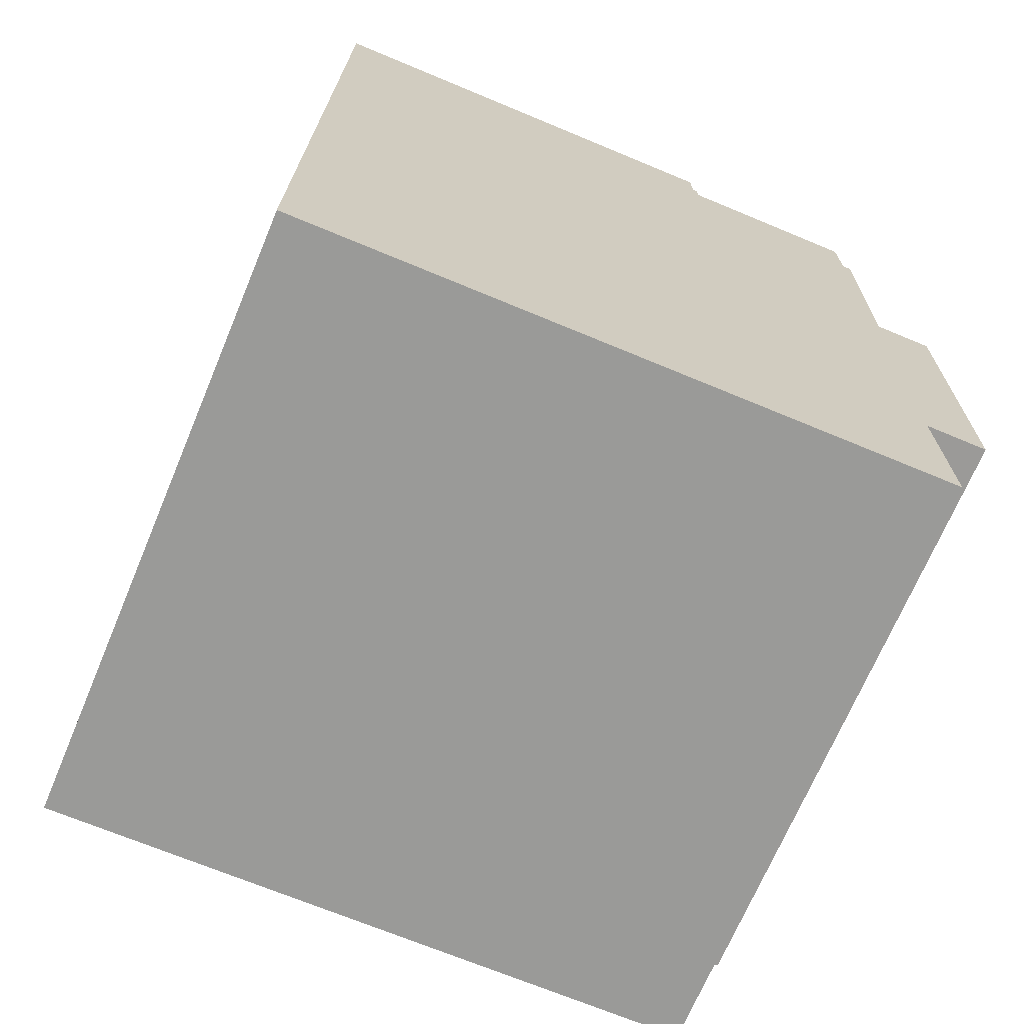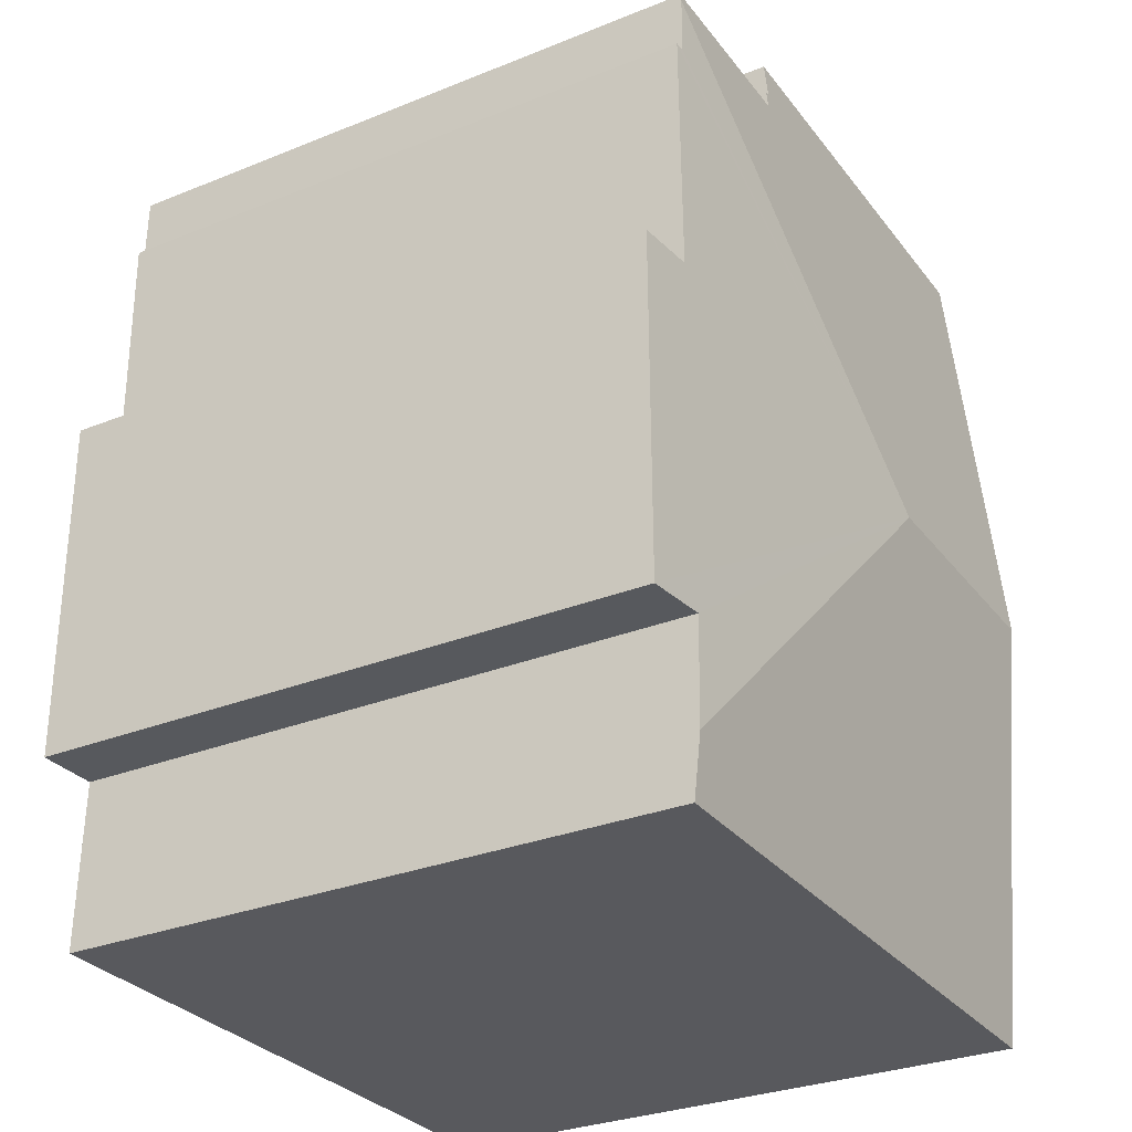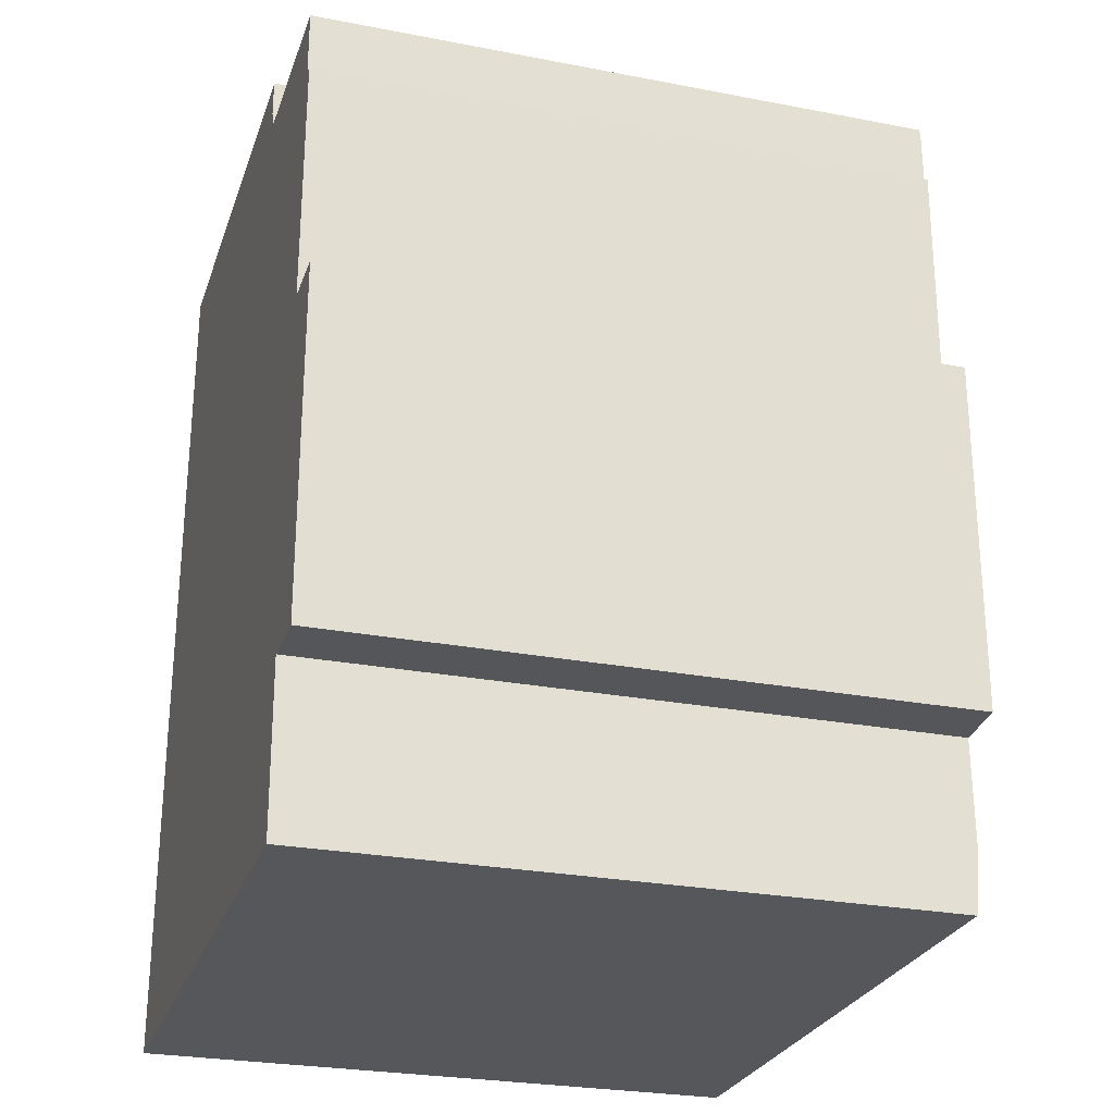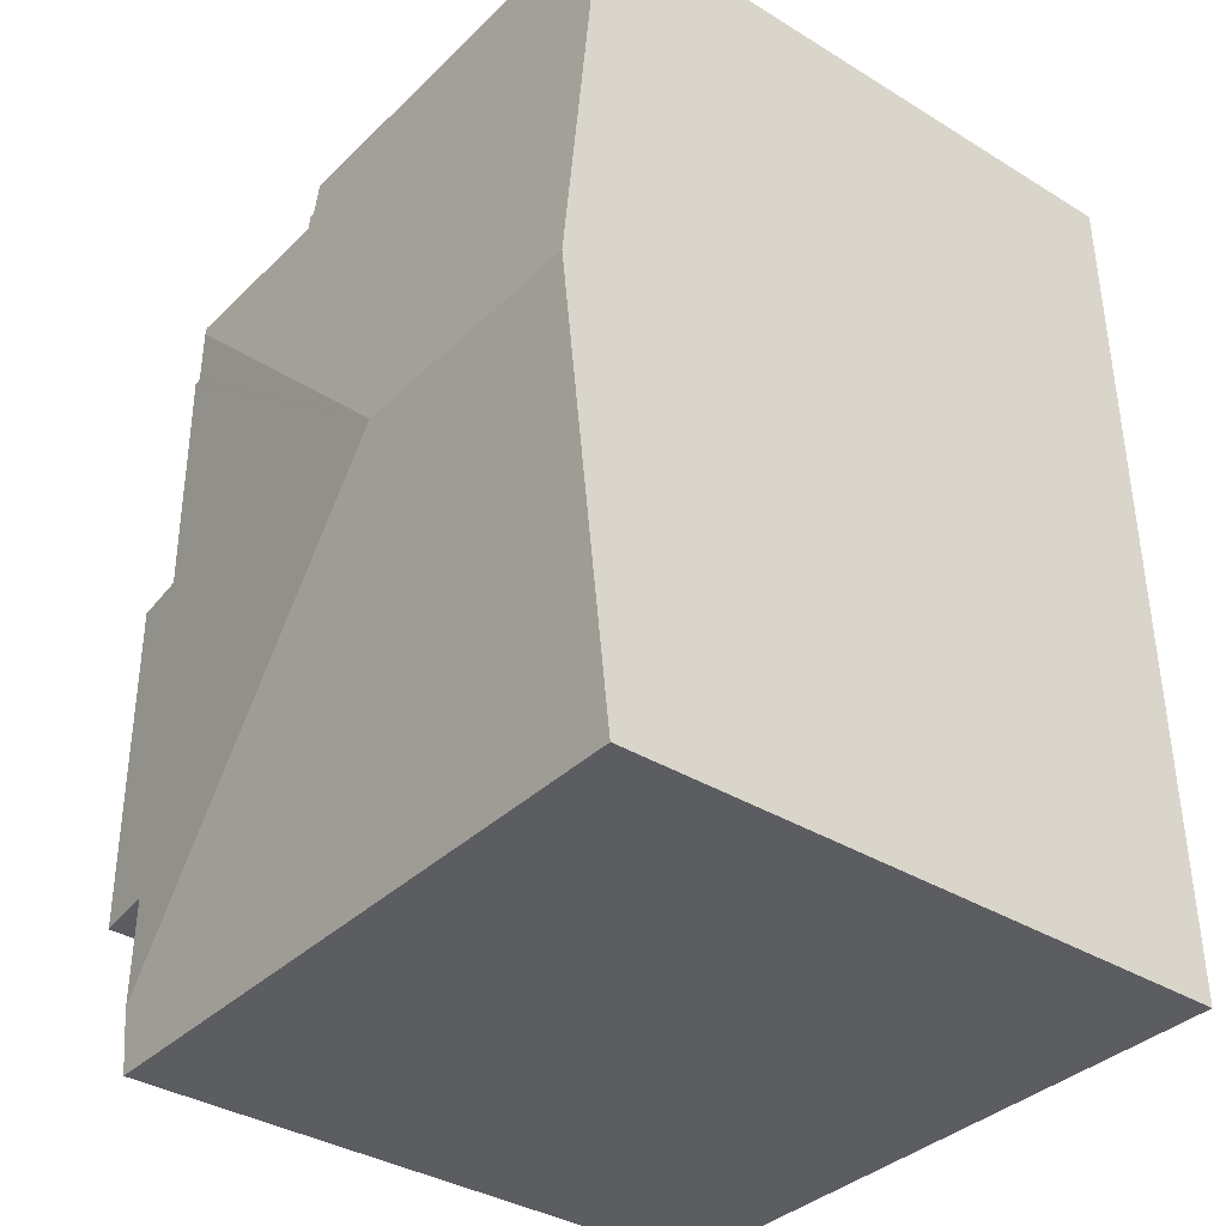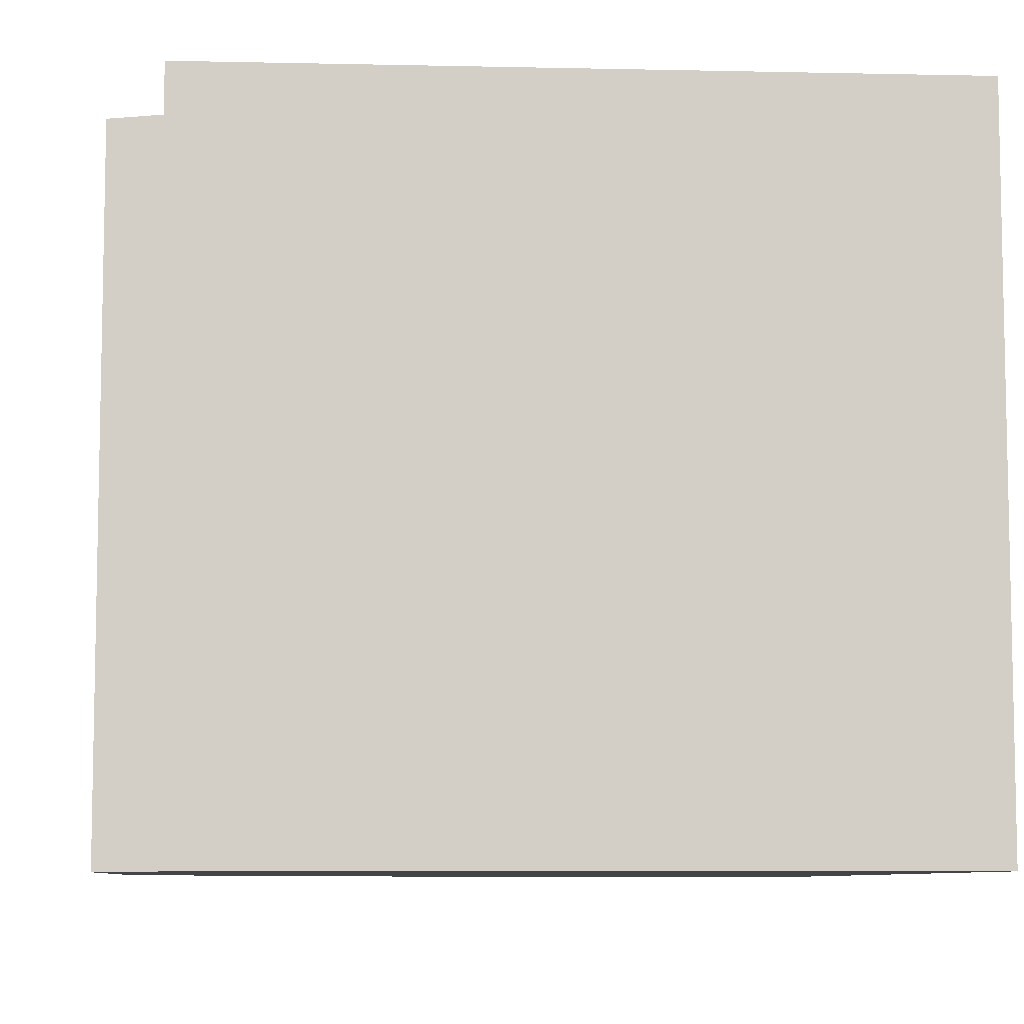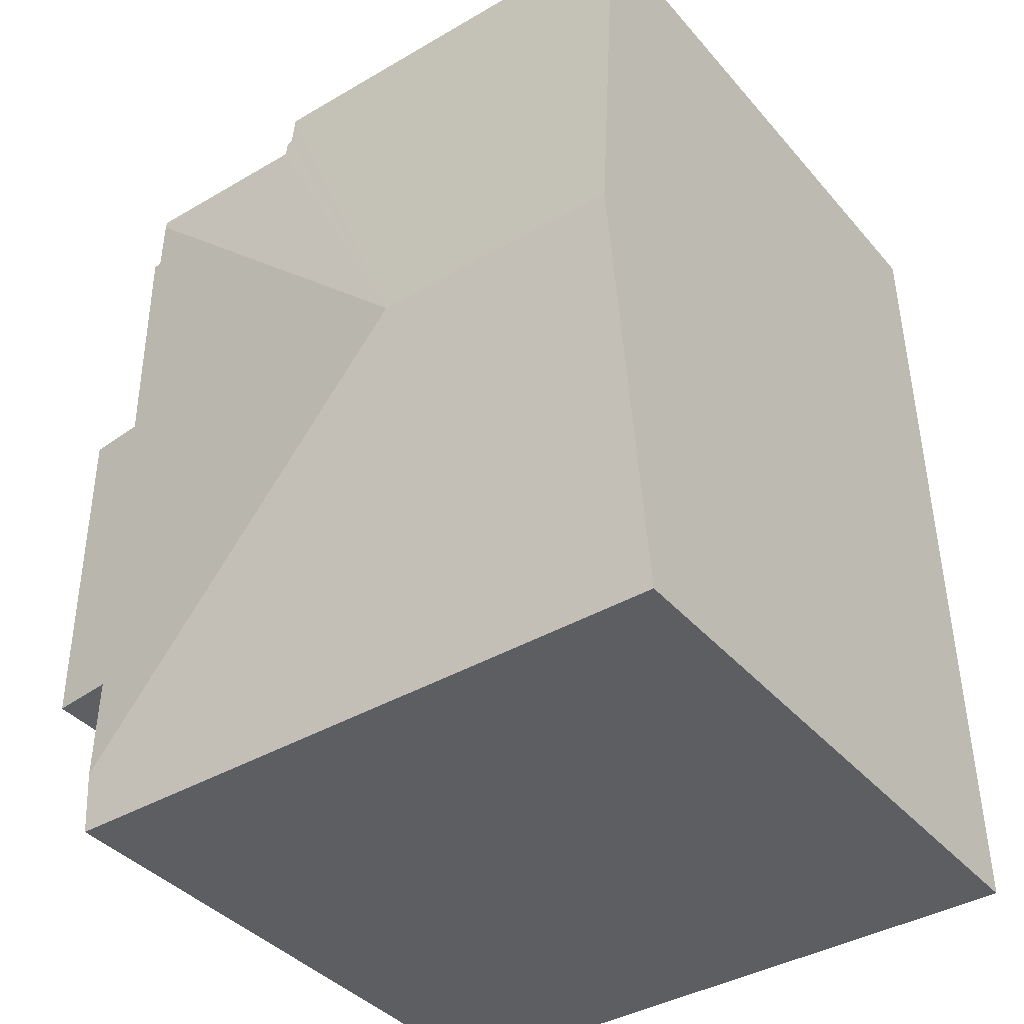
<metadata>
{"format":"obj","ext":"obj","renderer":"f3d","projection":"perspective","resolution":1024,"background":"white","views":[{"elev":-69.2,"azim":-22.7,"up":"+Z"},{"elev":-30.1,"azim":120.4,"up":"+Z"},{"elev":-26.4,"azim":73.1,"up":"+Z"},{"elev":-36.0,"azim":-128.8,"up":"+Z"},{"elev":-7.8,"azim":176.5,"up":"+Y"},{"elev":-39.2,"azim":-143.9,"up":"+Z"}]}
</metadata>
<code>
v  12.08 11.7 14.2
v  5.01 12.39 8.272
v  12.06 11.7 15.33
v  12.24 11.68 14.21
v  12.2 11.69 9.571
v  13.29 11.58 9.566
v  13.26 11.58 3.089
v  12.1 11.7 3.109
v  12.14 11.69 1.136
v  0 11.58 7.091e-16
v  12.16 11.58 -0.012
v  0.121 12.39 8.271
v  8.518 11.58 16.55
v  0.241 11.58 16.54
v  8.526 11.65 15.83
v  8.621 11.69 15.47
v  8.621 11.65 15.83
v  12.06 11.69 15.47
v  12.06 -9.474e-16 15.47
v  12.08 -8.697e-16 14.2
v  12.06 -9.384e-16 15.33
v  12.2 -5.861e-16 9.571
v  12.24 -8.703e-16 14.21
v  13.26 -1.891e-16 3.089
v  13.29 -5.857e-16 9.566
v  12.1 -1.904e-16 3.109
v  12.16 7.348e-19 -0.012
v  12.14 -6.956e-17 1.136
v  8.526 -9.692e-16 15.83
v  8.518 -1.013e-15 16.55
v  8.621 -9.474e-16 15.47
v  8.621 -9.692e-16 15.83
v  0.241 -1.013e-15 16.54
v  0 0 0
v  0.121 -5.065e-16 8.271
g defaultobject
f 1 2 3
f 2 1 4
f 2 4 5
f 2 5 6
f 2 6 7
f 2 7 8
f 9 2 8
f 10 9 11
f 9 10 2
f 2 10 12
f 13 12 14
f 12 13 2
f 2 13 15
f 2 15 16
f 2 16 3
f 16 15 17
f 3 16 18
f 18 1 3
f 1 18 19
f 1 19 20
f 20 19 21
f 4 22 5
f 22 4 23
f 6 24 7
f 24 6 25
f 26 9 8
f 9 26 11
f 11 26 27
f 27 26 28
f 13 29 15
f 29 13 30
f 17 31 16
f 31 17 32
f 20 4 1
f 4 20 23
f 22 6 5
f 6 22 25
f 33 13 14
f 13 33 30
f 29 17 15
f 17 29 32
f 31 18 16
f 18 31 19
f 7 26 8
f 26 7 24
f 27 10 11
f 10 27 34
f 34 12 10
f 12 34 14
f 14 34 35
f 14 35 33
f 35 30 33
f 30 35 29
f 29 35 34
f 29 34 32
f 32 34 31
f 31 34 19
f 19 34 21
f 21 34 20
f 20 34 23
f 23 34 22
f 22 34 26
f 26 34 27
f 22 26 25
f 26 27 28
f 24 25 26

</code>
